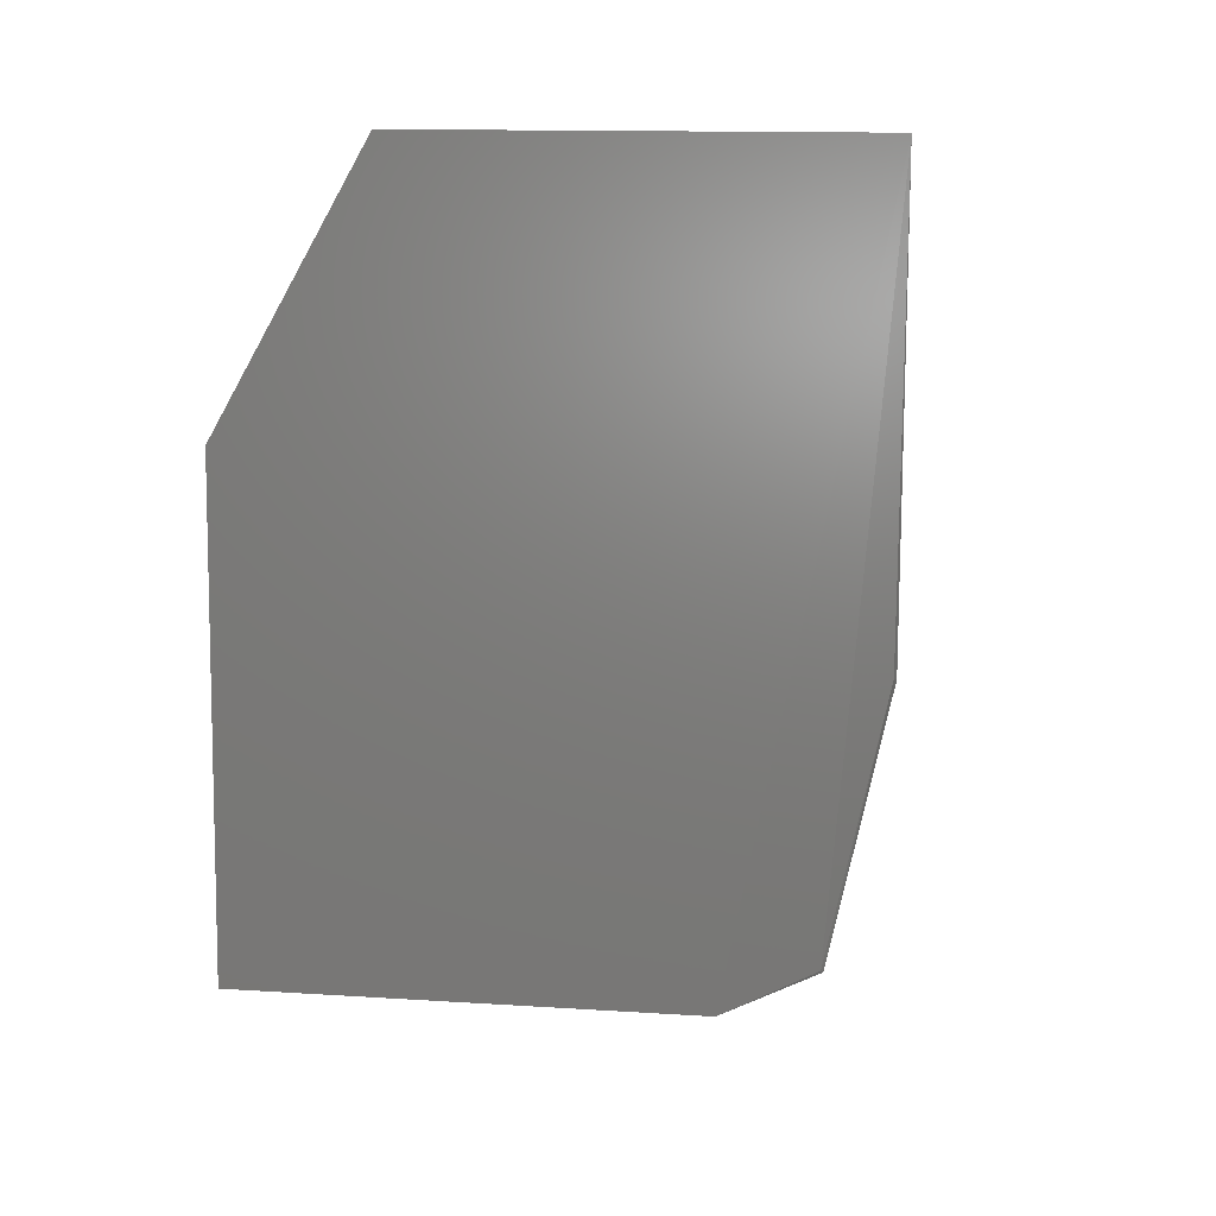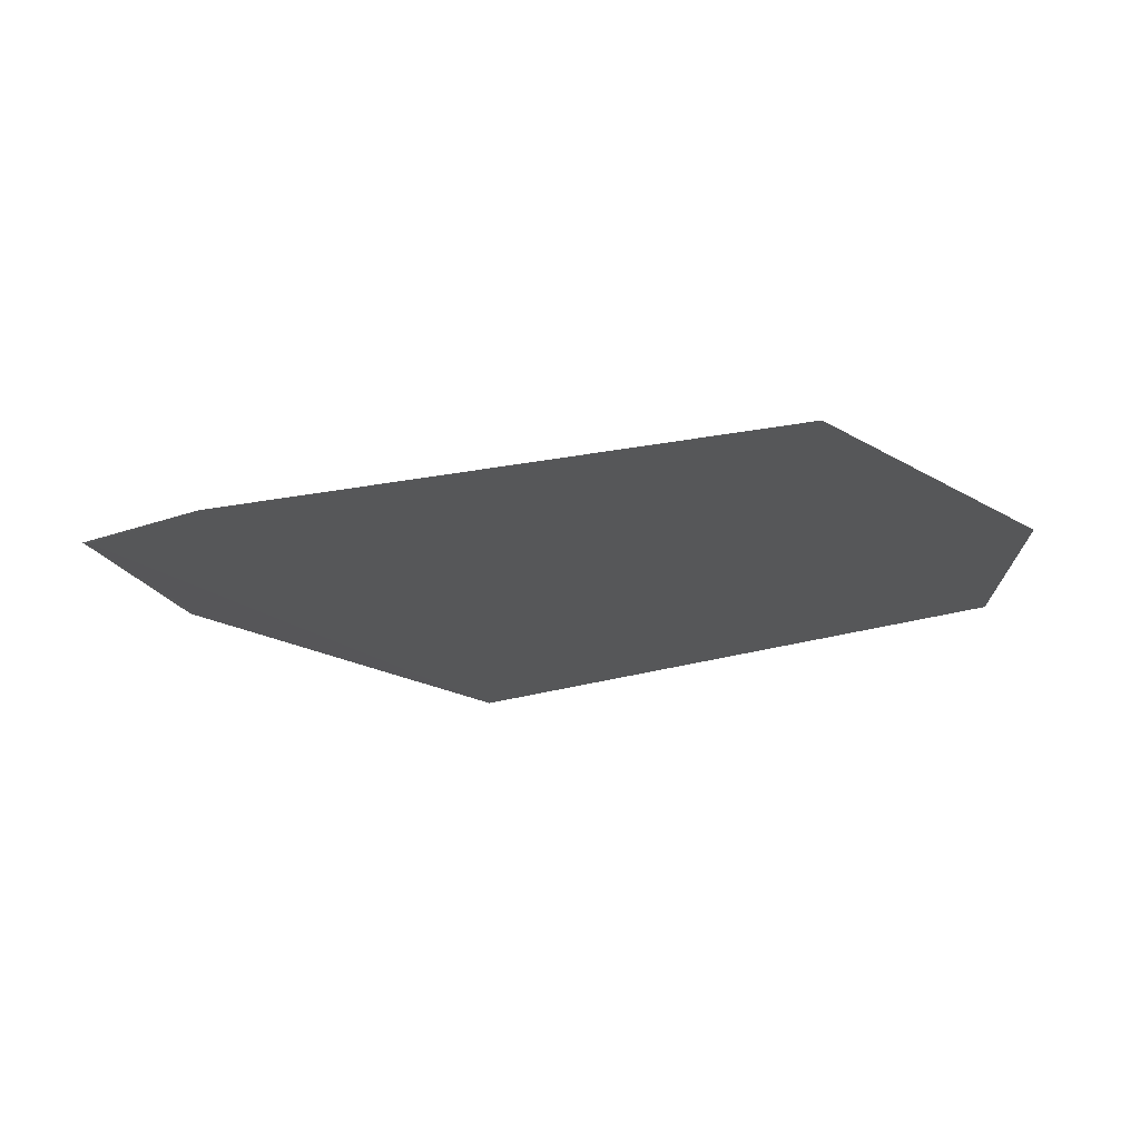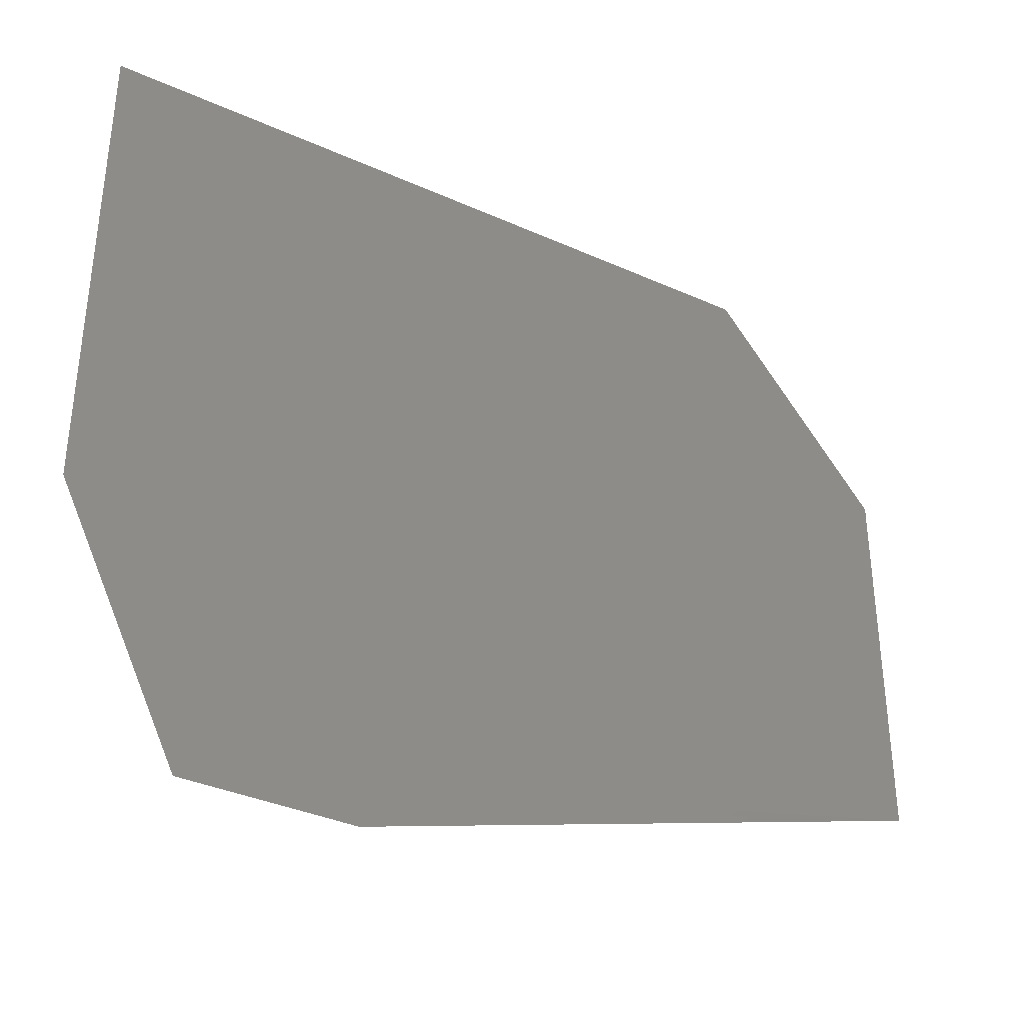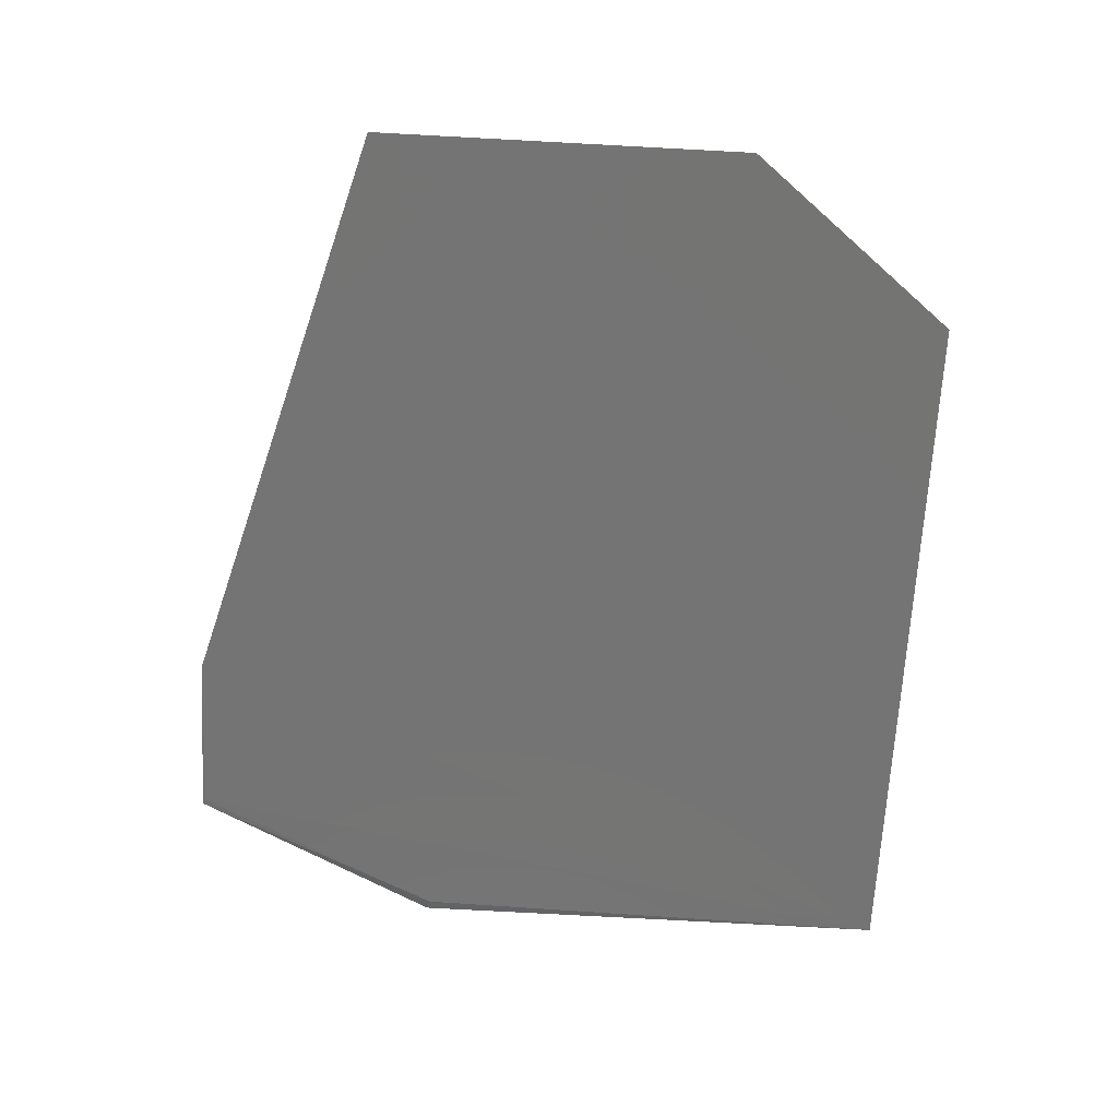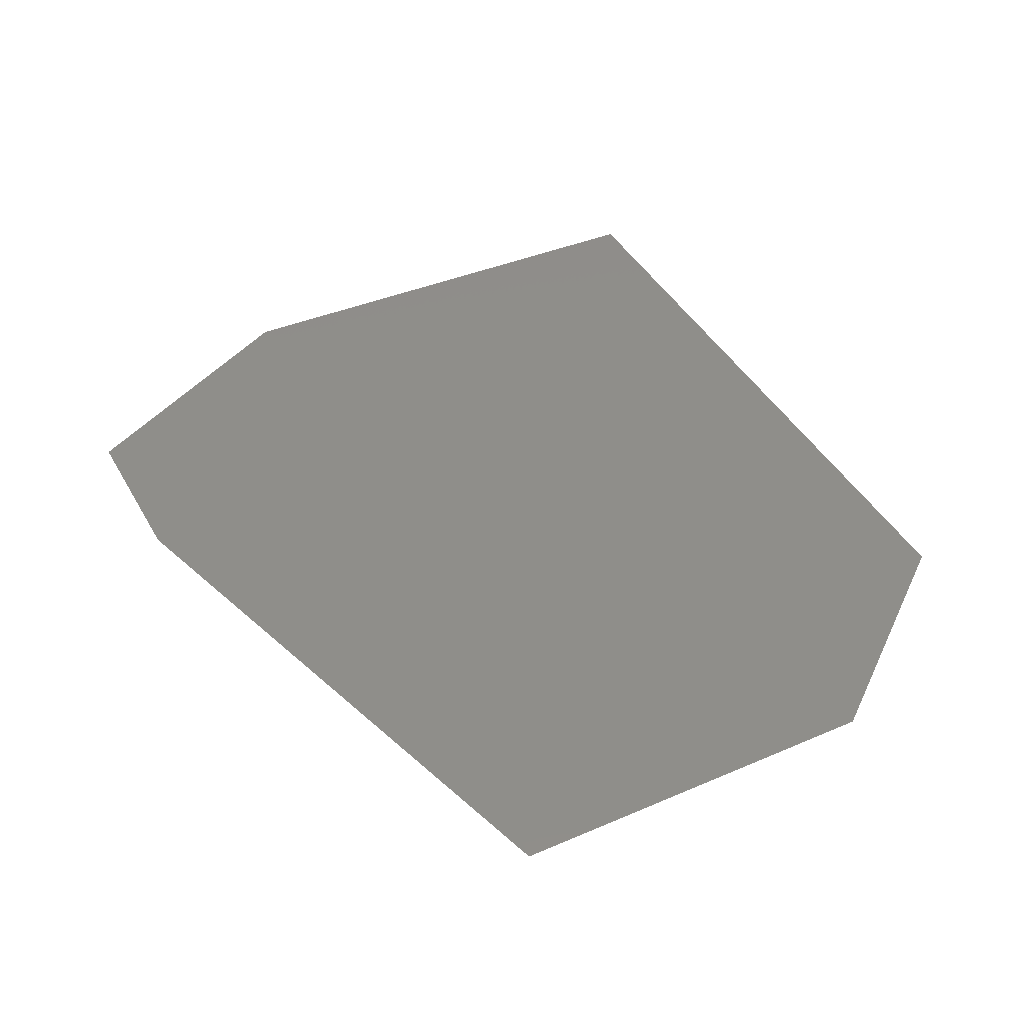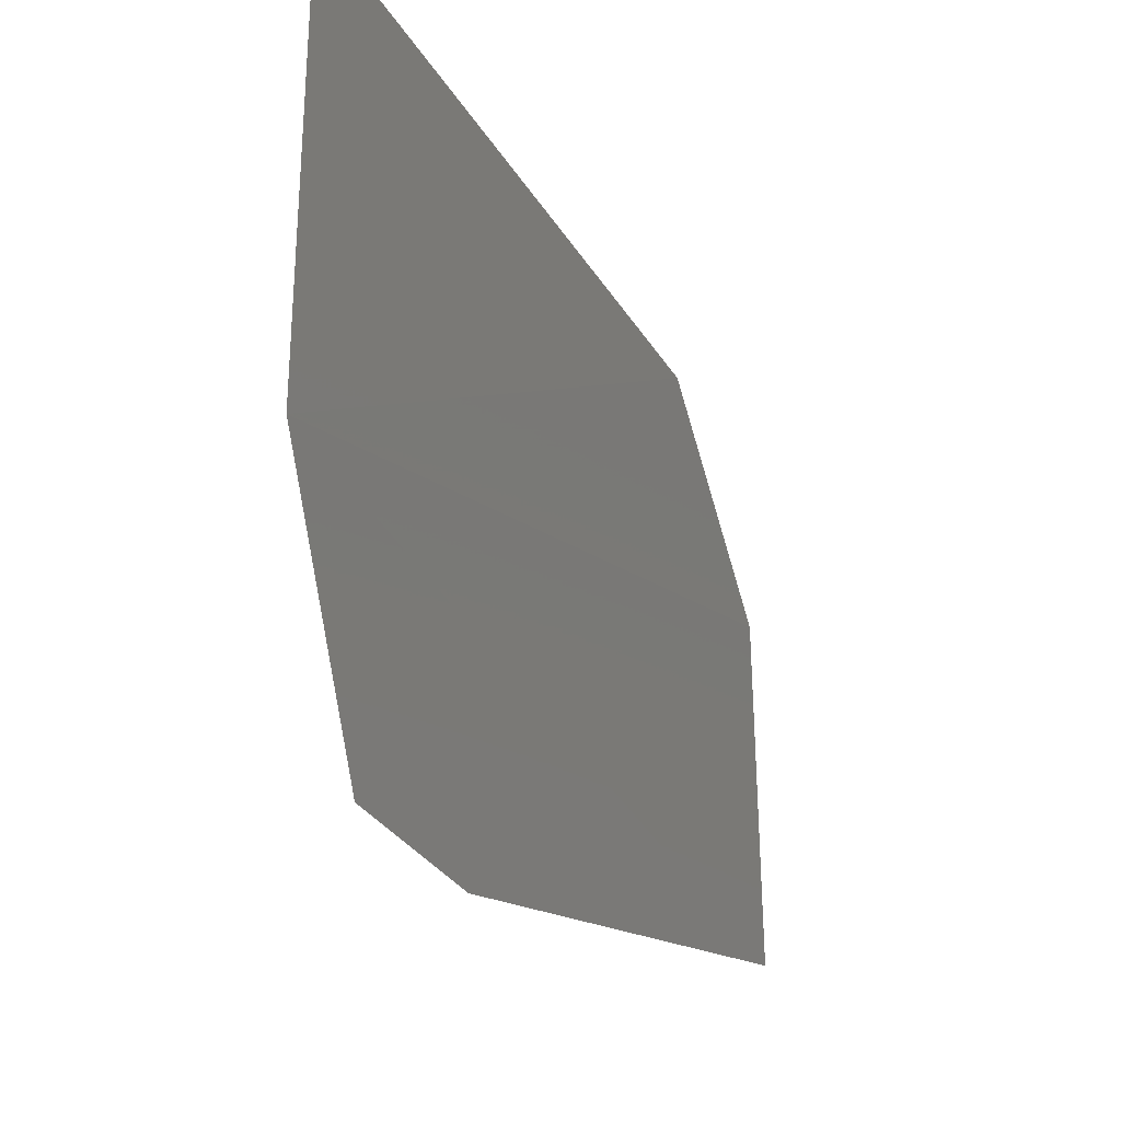
<metadata>
{"format":"stl","ext":"stl","renderer":"f3d","projection":"perspective","resolution":1024,"background":"white","views":[{"elev":9.4,"azim":128.3,"up":"+Y"},{"elev":-17.2,"azim":39.0,"up":"+Z"},{"elev":-36.1,"azim":-30.2,"up":"+Y"},{"elev":-66.6,"azim":86.9,"up":"+Z"},{"elev":42.5,"azim":62.7,"up":"+Z"},{"elev":-32.3,"azim":-63.0,"up":"+Y"}]}
</metadata>
<code>
# stl→obj: 9 verts, 14 faces
v -0.3129 0.02679 0.001627
v -0.6165 0.02679 0.002488
v -0.6174 -0.1878 0.005528
v -0.2414 -0.0625 0.001425
v -0.2414 -0.2232 0.001425
v -0.4915 -0.2947 0.002133
v -0.5614 -0.2939 0.002627
v -0.6128 -0.1864 0.004043
v -0.5637 -0.2951 0.003001
f 1 2 3
f 4 1 3
f 4 3 5
f 6 7 2
f 6 4 5
f 6 2 1
f 6 1 4
f 8 3 2
f 8 2 7
f 9 6 5
f 9 5 3
f 9 7 6
f 9 8 7
f 9 3 8

</code>
